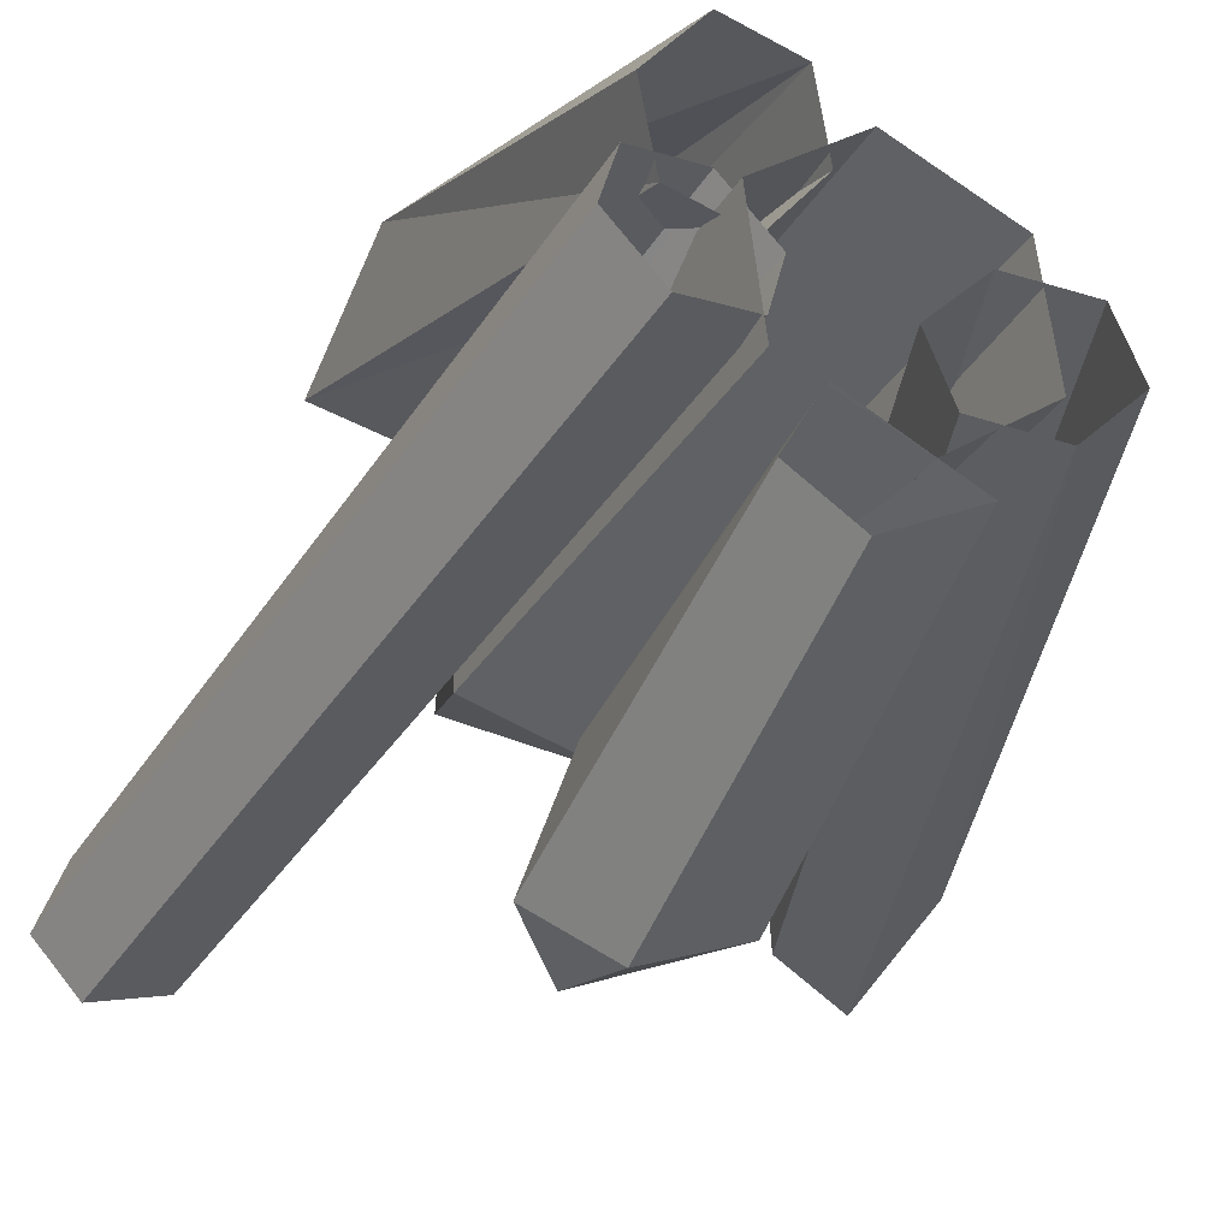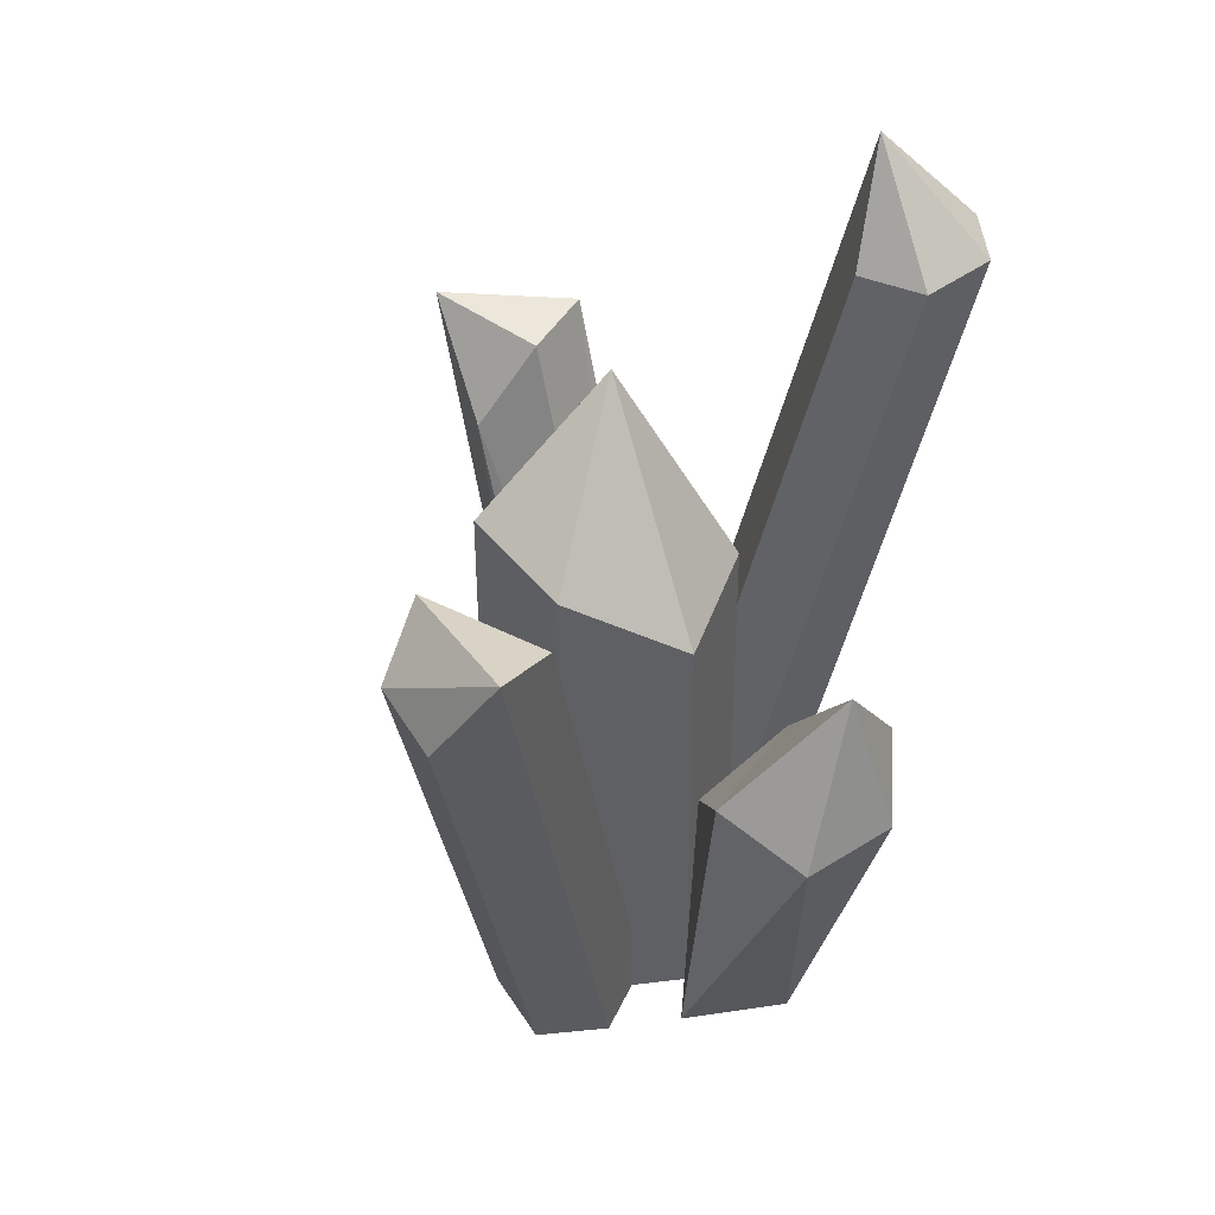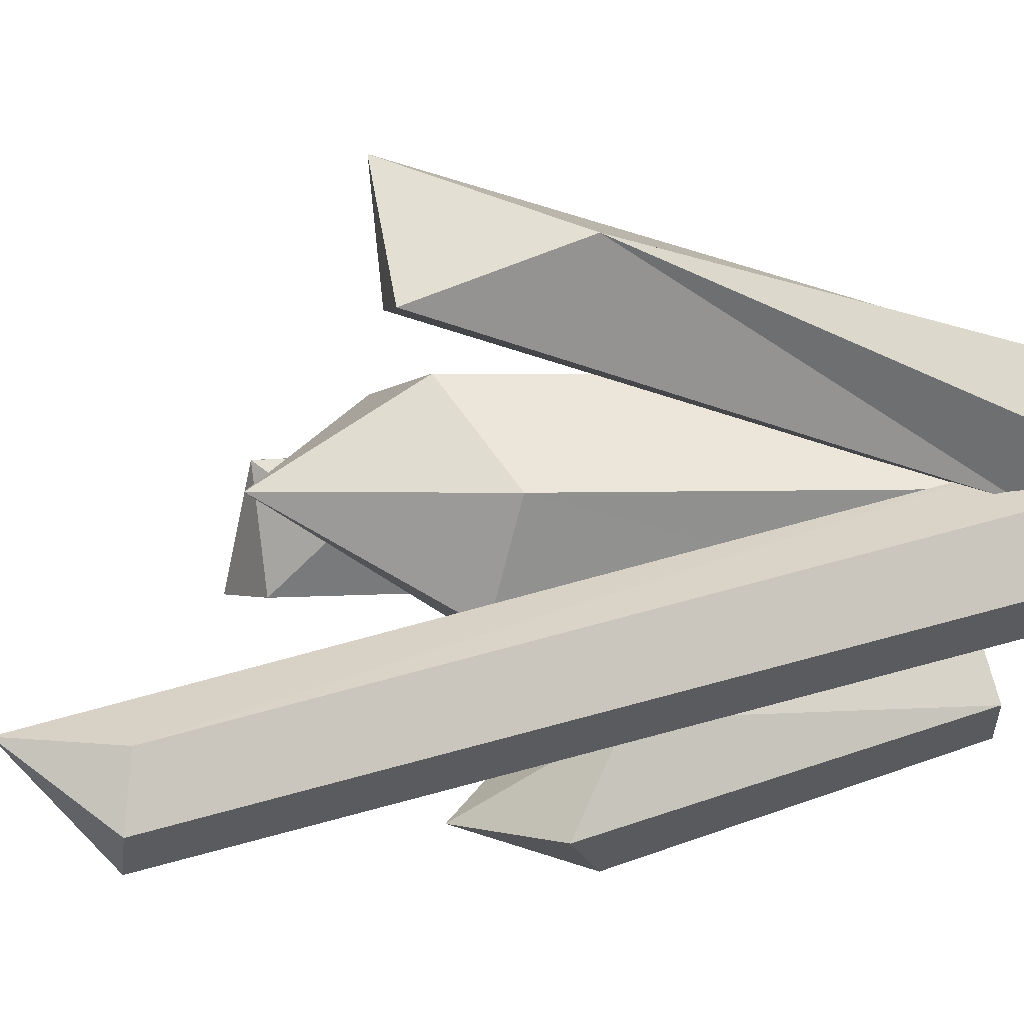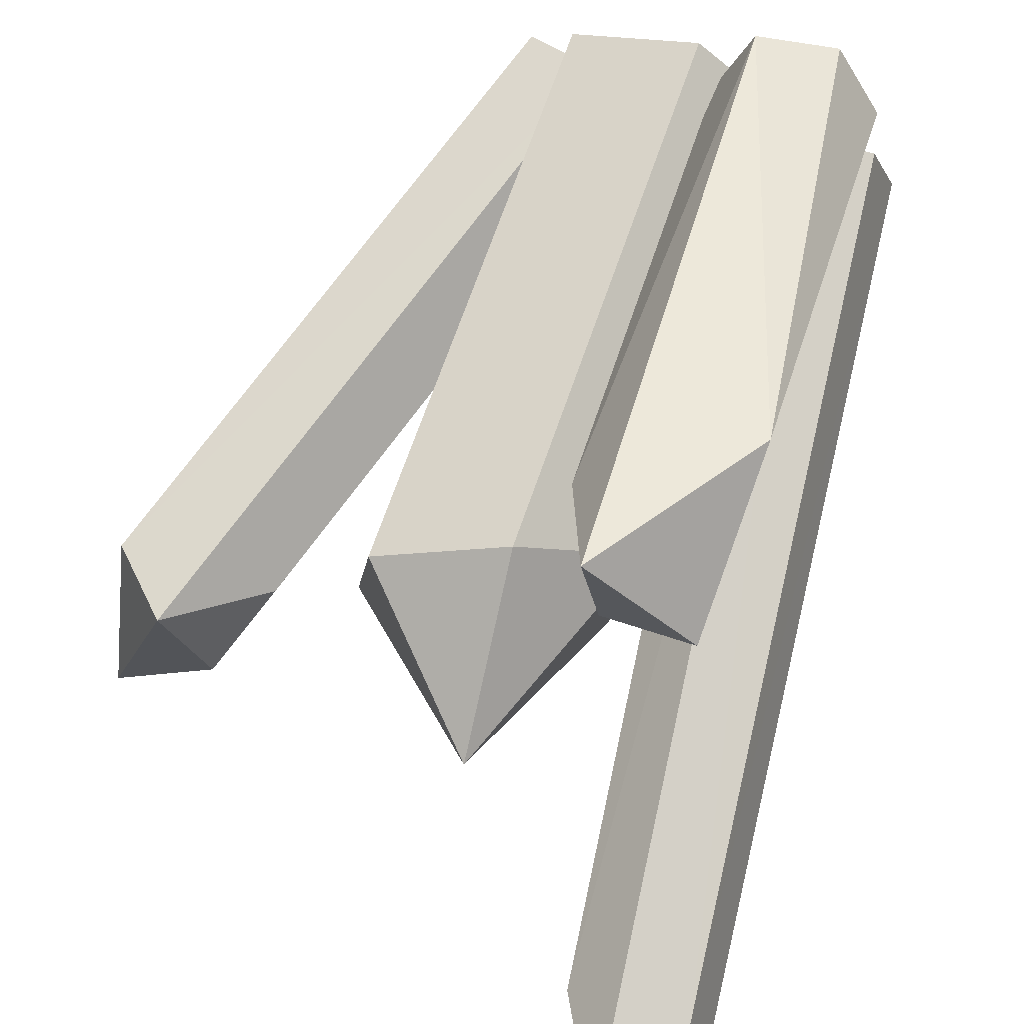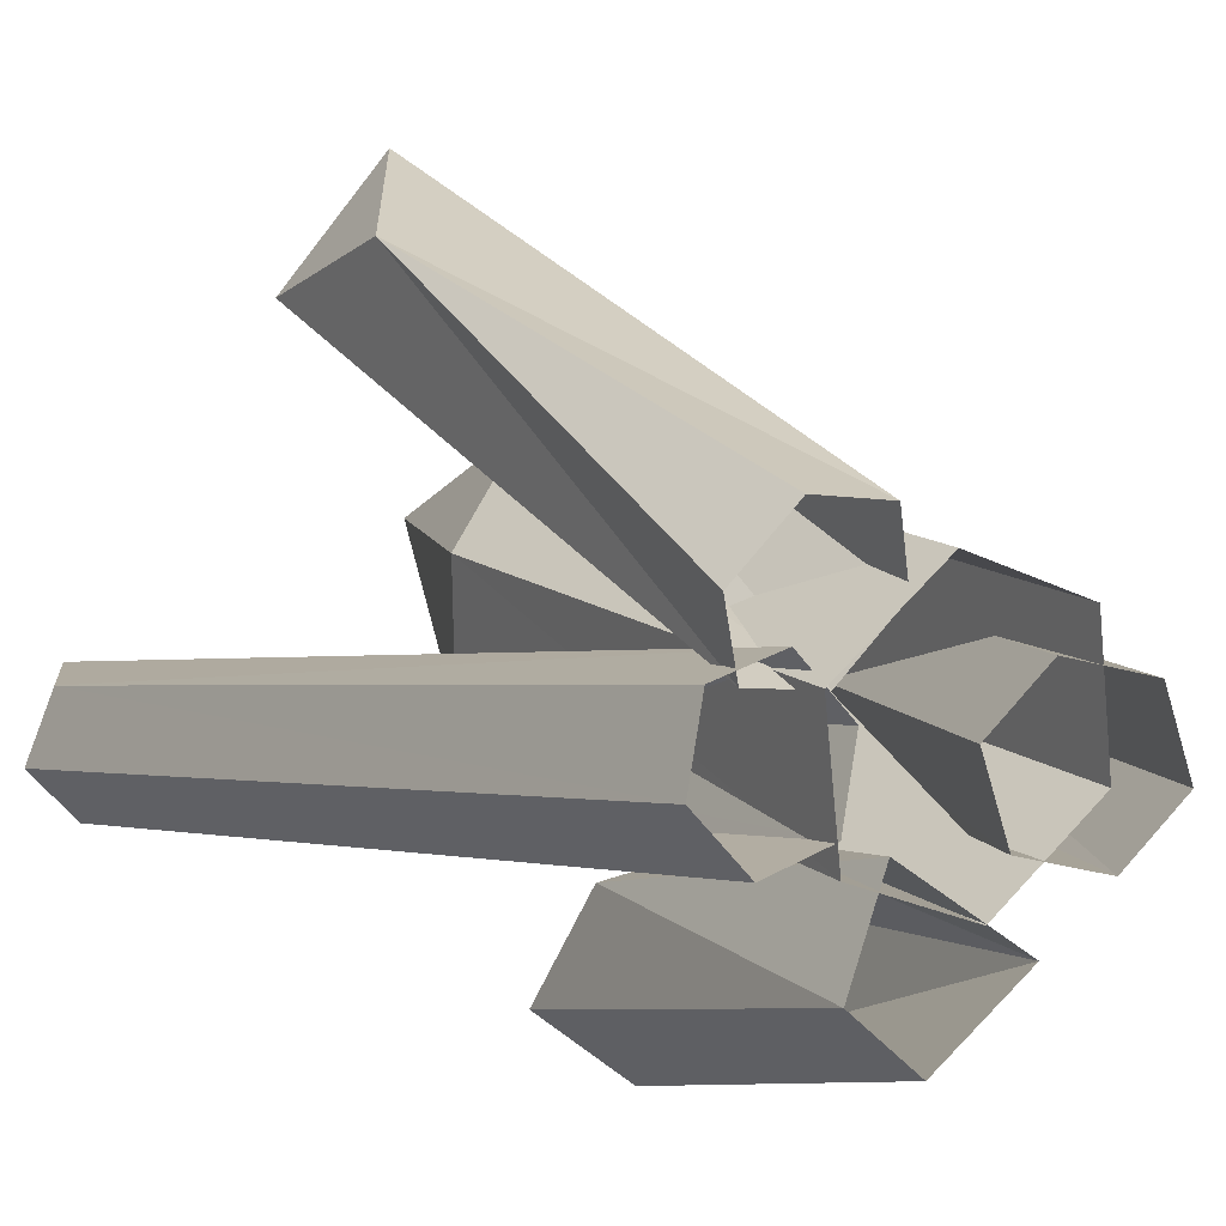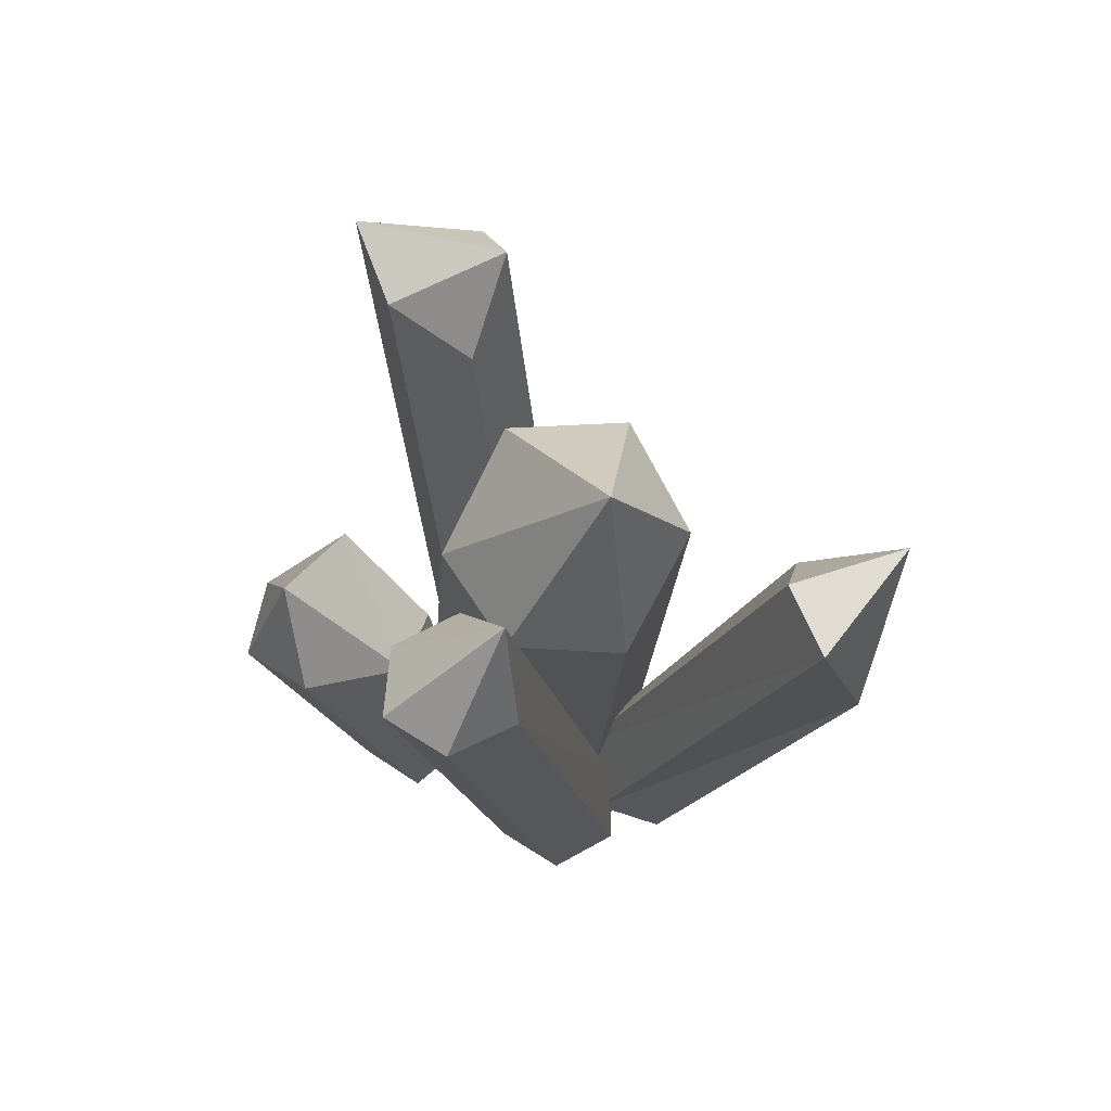
<metadata>
{"format":"obj","ext":"obj","renderer":"f3d","projection":"perspective","resolution":1024,"background":"white","views":[{"elev":-34.7,"azim":-22.9,"up":"+Z"},{"elev":45.3,"azim":132.6,"up":"+Y"},{"elev":15.7,"azim":-100.3,"up":"+Z"},{"elev":69.4,"azim":-158.0,"up":"+Z"},{"elev":9.6,"azim":-29.3,"up":"+Z"},{"elev":66.1,"azim":-99.7,"up":"+Y"}]}
</metadata>
<code>
g Crystals_l_05_Collider
v -0.3334 1.307 -0.6453
v -0.4362 1.531 -1.07
v -0.3843 -0.09439 -0.6633
v 0.2887 1.457 -0.8061
v 0.01738 1.042 -0.4957
v 0.2299 -0.09518 -0.6208
v 0.1896 1.283 -1.183
v -0.1628 -0.1473 -0.8766
v -0.1653 1.365 -1.303
v -0.1385 1.939 -1.081
v -0.1943 -0.01347 -0.3042
v -0.3622 0.01021 0.146
v -0.9224 2.209 1.021
v -0.5851 2.206 0.9426
v -0.668 -0.03321 0.1883
v -0.9074 1.542 1.239
v -0.2758 -0.1594 0.6485
v -0.5809 -0.2 0.6906
v -0.3511 1.857 1.061
v -0.5246 2.244 1.456
v -0.1744 -0.05883 0.3825
v -1.318 3.117 -0.269
v -0.5179 -0.04383 0.2822
v -1.125 3.555 -0.2791
v -0.8643 3.123 -0.4089
v -0.9509 3.123 -0.6728
v -0.8928 -0.1557 -0.06046
v -0.8066 -0.1002 0.2218
v -1.228 3.159 -0.7406
v -0.4017 -0.0984 -0.2218
v -1.412 3.159 -0.5391
v -0.3155 -0.0429 0.06046
v -0.6904 -0.1548 -0.2823
v 1.21 2.295 -0.02017
v 0.2934 -0.06252 0.1902
v 0.5856 -0.1416 0.1144
v 1.276 2.207 -0.317
v 1.143 2.631 -0.5534
v 0.6511 2.207 -0.1568
v 0.9544 2.525 0.04662
v 0.8106 2.486 -0.4734
v 0.1593 -0.05706 -0.3333
v 0.08028 -0.02027 -0.0337
v 0.4514 -0.1361 -0.409
v -0.5848 1.729 0.29
v -0.07657 -0.1321 0.5115
v -0.1956 1.985 0.6294
v 0.4033 -0.09476 0.3254
v 0.2767 2.146 0.4511
v -0.2872 2.66 0.2587
v -0.5159 1.845 -0.214
v -0.02737 1.783 -0.4086
v -0.4033 -0.1039 -0.3254
v 0.4799 -0.06198 -0.1861
v 0.07657 -0.06655 -0.5115
v 0.3581 2.106 -0.06546
v -0.4799 -0.1367 0.1861
v -0.7762 -0.1349 0.4566
v 0.6646 -0.1784 -0.1851
f 1 2 3
f 4 5 6
f 7 8 9
f 9 3 2
f 10 1 4
f 5 4 1
f 11 5 1
f 9 10 7
f 2 10 9
f 3 11 1
f 1 10 2
f 11 6 5
f 7 10 4
f 12 13 14
f 15 16 13
f 17 16 18
f 19 20 17
f 17 21 19
f 21 12 19
f 20 13 16
f 20 14 13
f 22 23 24
f 25 26 24
f 22 27 28
f 29 24 26
f 25 30 26
f 31 24 29
f 25 23 32
f 22 24 31
f 26 33 29
f 29 27 31
f 34 35 36
f 37 38 34
f 39 35 40
f 40 41 39
f 34 38 40
f 38 42 41
f 39 42 43
f 36 37 34
f 37 44 38
f 45 46 47
f 47 48 49
f 45 50 51
f 52 53 51
f 49 50 47
f 50 45 47
f 52 54 55
f 51 50 52
f 52 50 56
f 45 53 57
f 48 56 49
f 7 6 8
f 9 8 3
f 6 7 4
f 58 18 16
f 12 15 13
f 15 58 16
f 17 20 16
f 20 19 14
f 12 14 19
f 22 28 23
f 22 31 27
f 25 32 30
f 25 24 23
f 26 30 33
f 29 33 27
f 34 40 35
f 39 43 35
f 40 38 41
f 38 44 42
f 39 41 42
f 36 59 37
f 37 59 44
f 45 57 46
f 47 46 48
f 52 55 53
f 52 56 54
f 49 56 50
f 45 51 53
f 48 54 56

</code>
